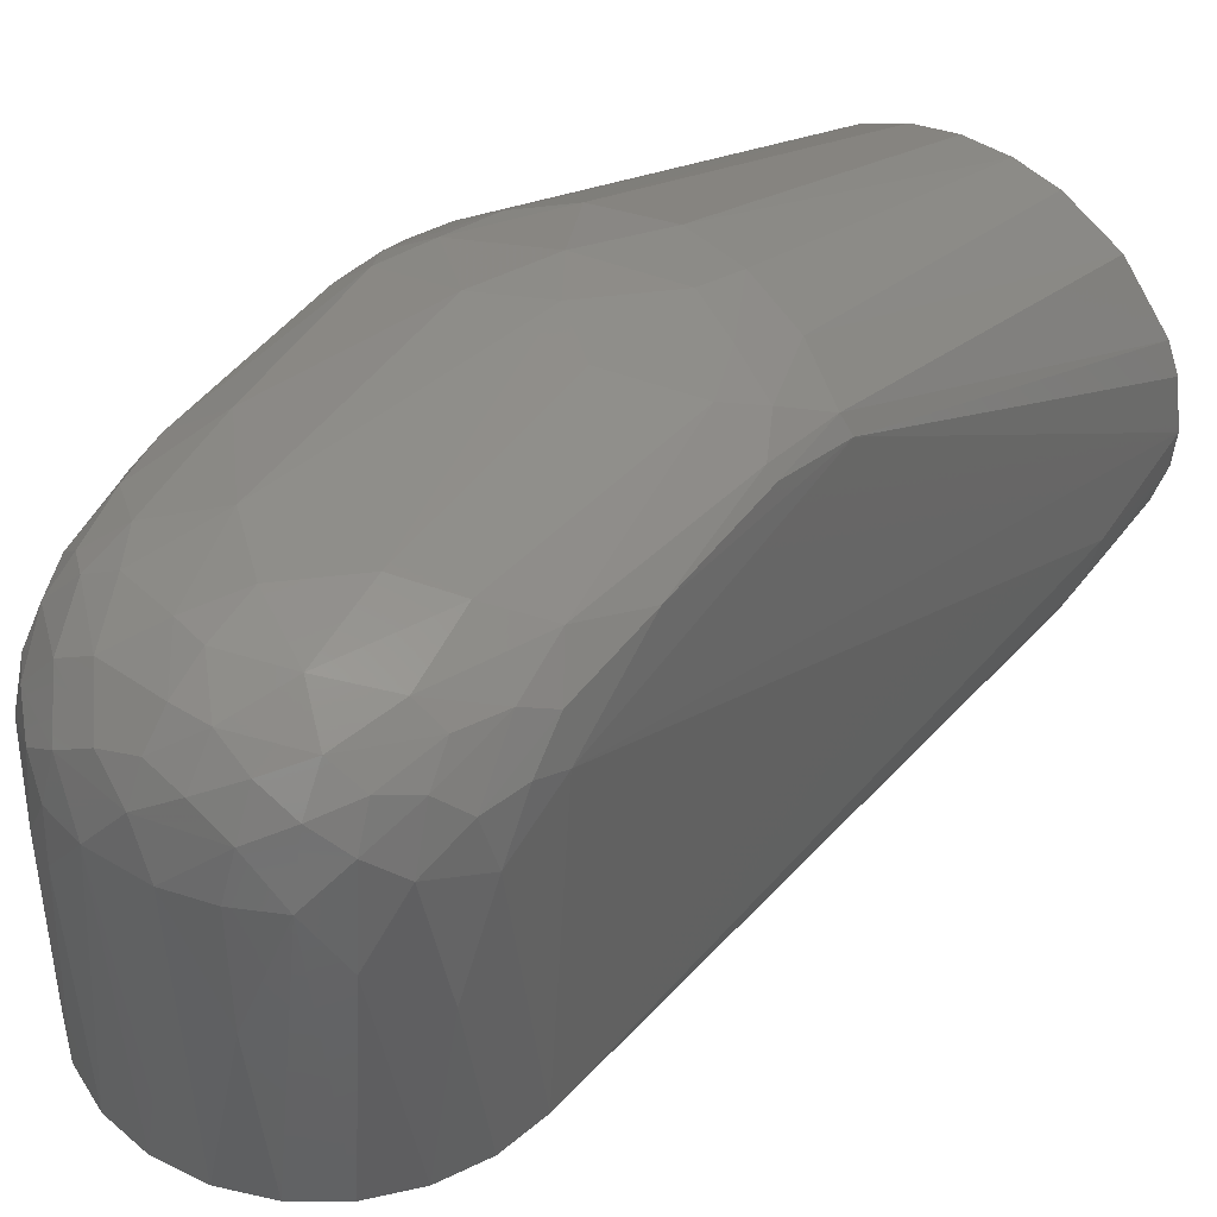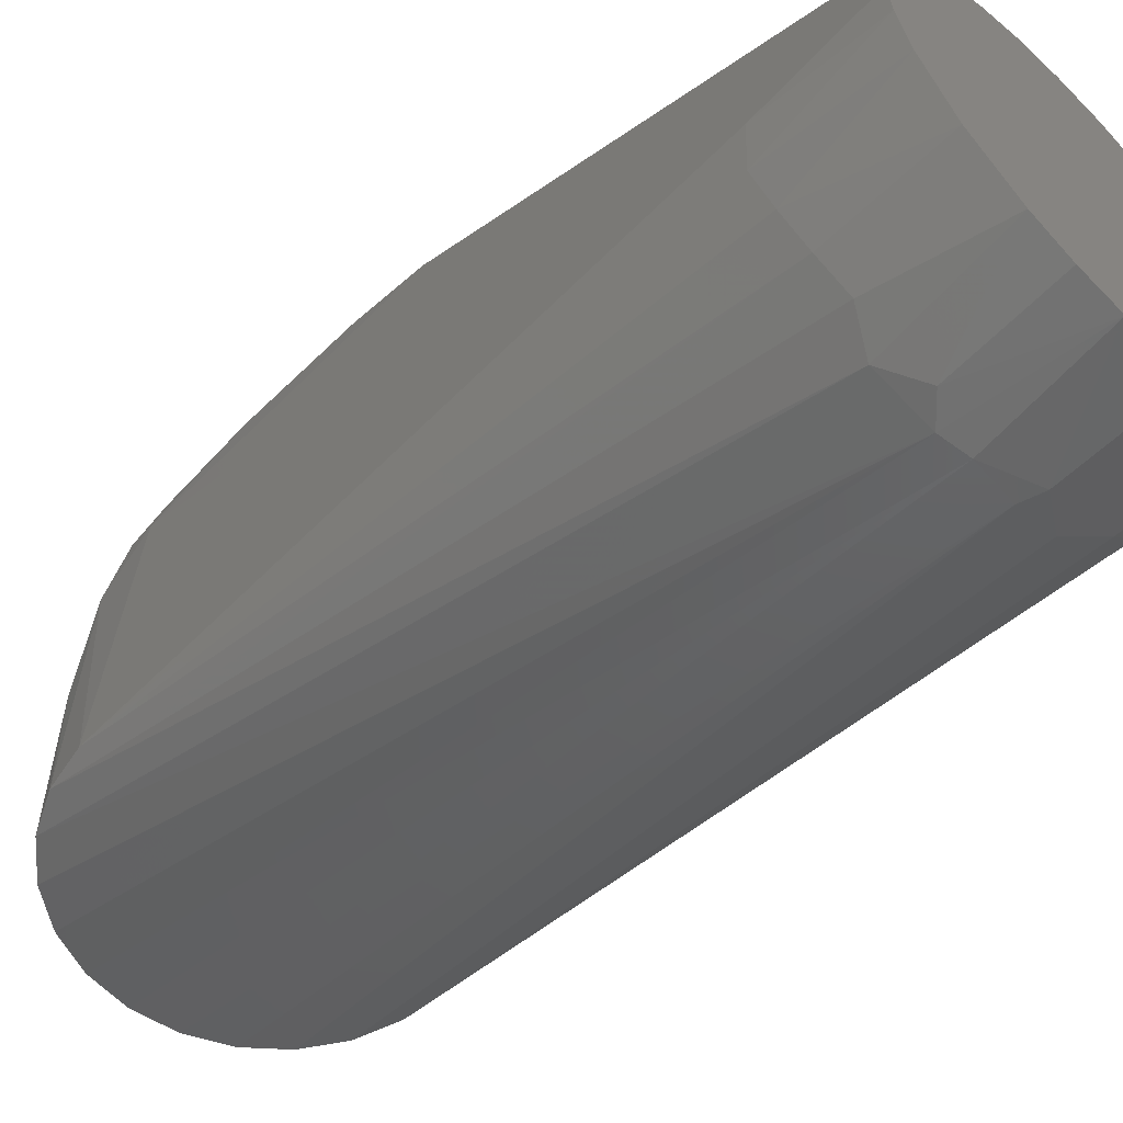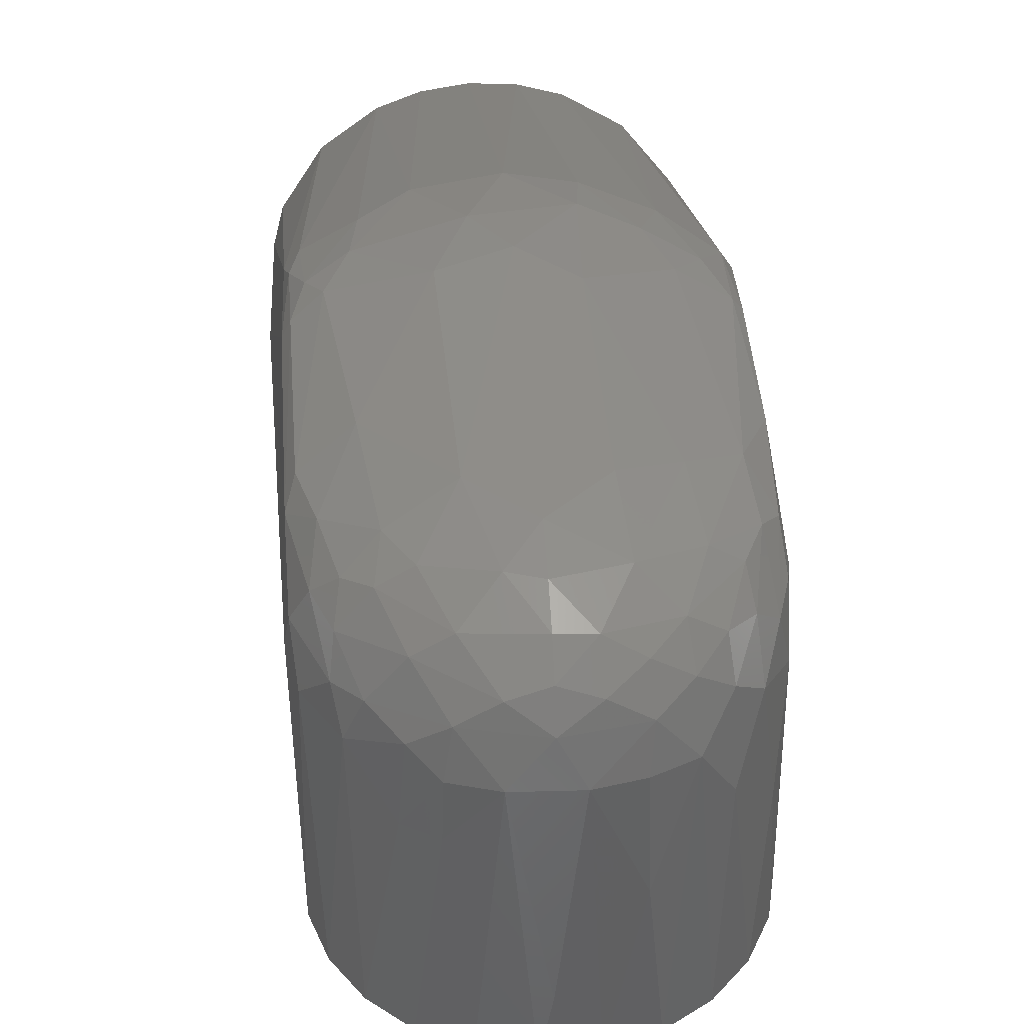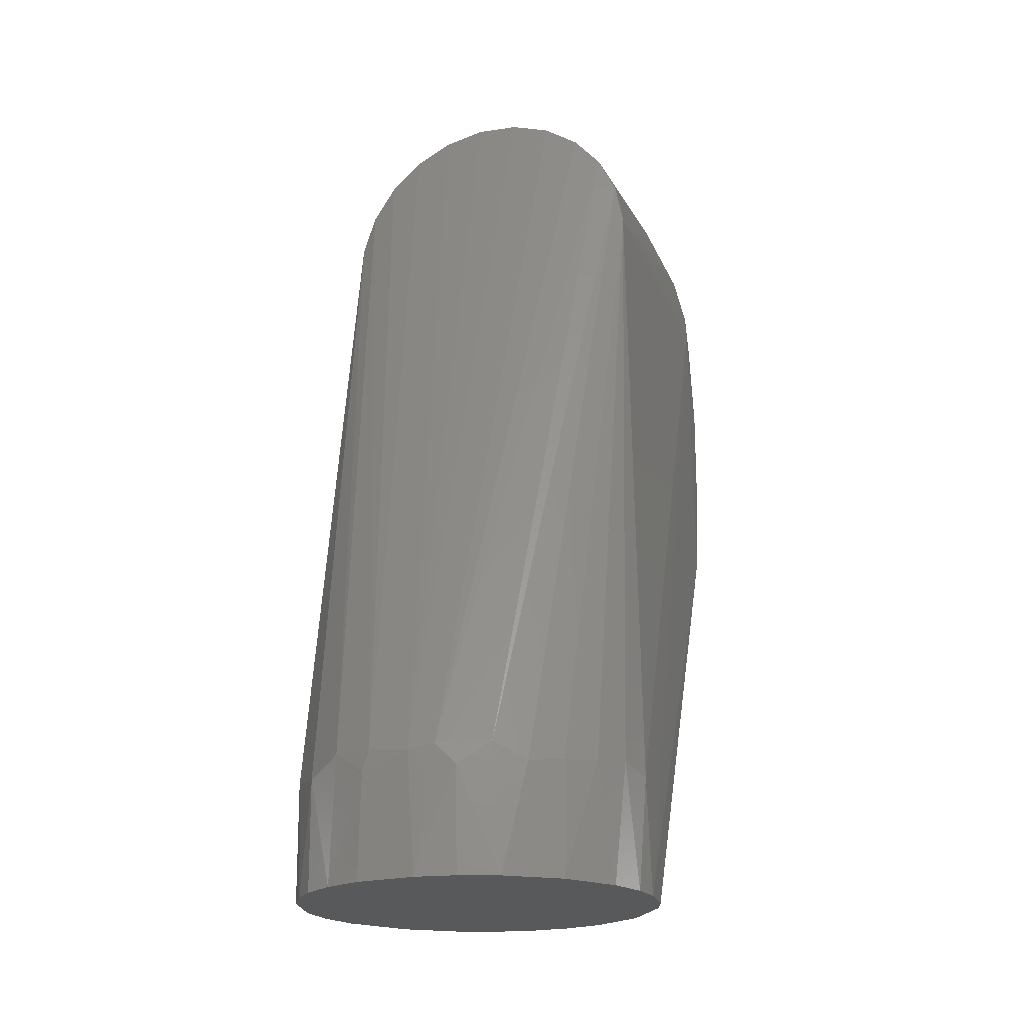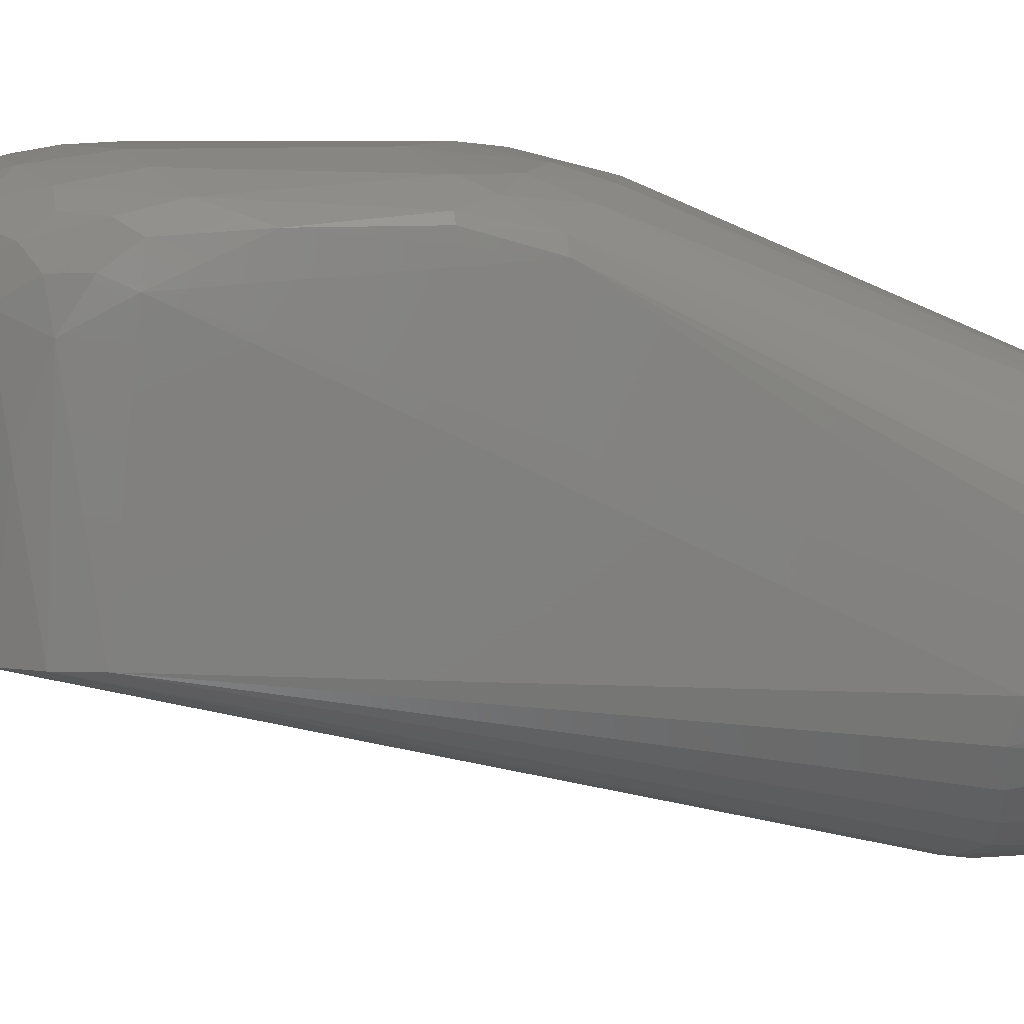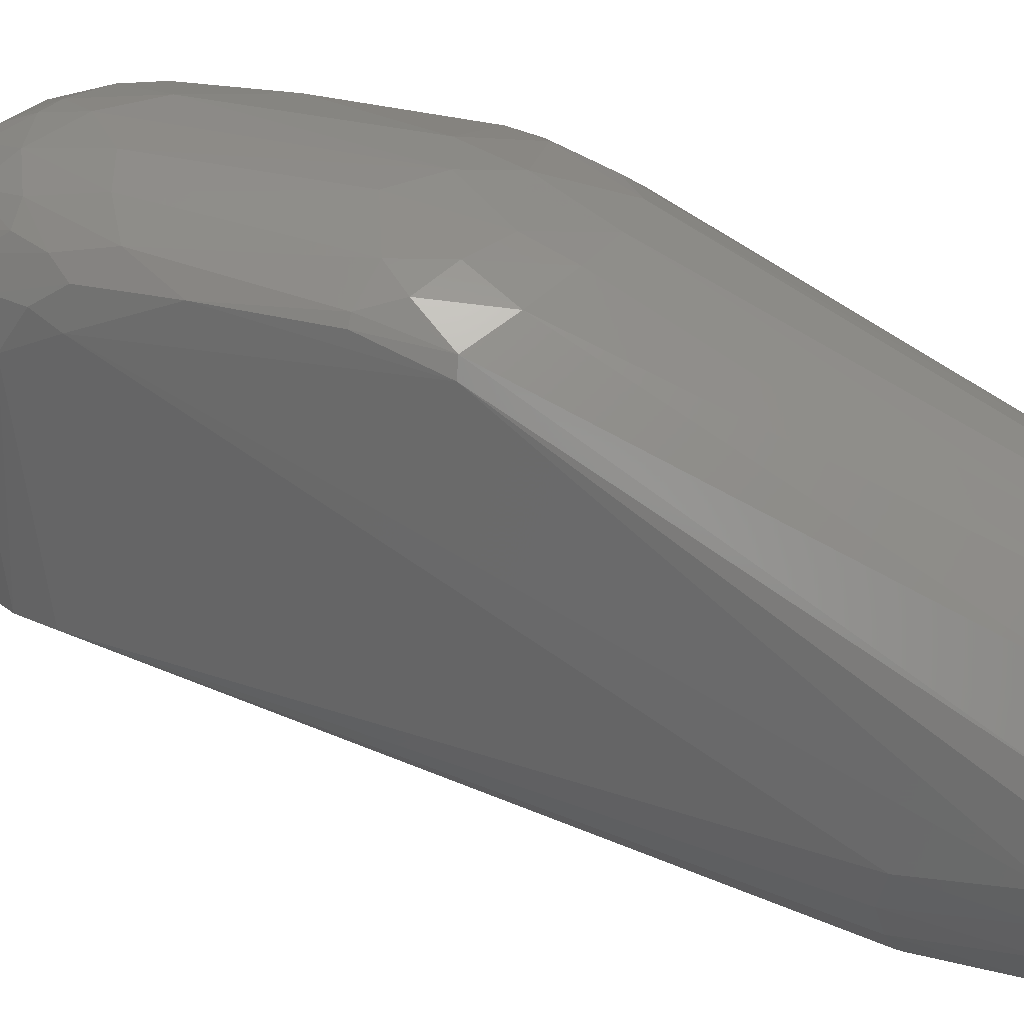
<metadata>
{"format":"stl","ext":"stl","renderer":"f3d","projection":"perspective","resolution":1024,"background":"white","views":[{"elev":43.7,"azim":33.6,"up":"+Y"},{"elev":-58.5,"azim":135.4,"up":"+Y"},{"elev":40.9,"azim":-3.6,"up":"+Y"},{"elev":-20.3,"azim":20.9,"up":"+Z"},{"elev":10.6,"azim":81.5,"up":"+Y"},{"elev":33.4,"azim":109.7,"up":"+Y"}]}
</metadata>
<code>
# stl→obj: 140 verts, 276 faces
v -0.03328 -0.02606 -0.173
v -0.03826 -0.01797 -0.173
v -0.04205 -0.004297 -0.173
v -0.04194 0.005239 -0.173
v -0.03974 0.0144 -0.173
v -0.03126 0.02845 -0.173
v -0.02008 0.03719 -0.173
v -0.01135 0.04071 -0.173
v -0.001972 0.04222 -0.173
v 0.007546 0.04158 -0.173
v 0.01657 0.03888 -0.173
v 0.02854 0.03117 -0.173
v 0.03827 0.01792 -0.173
v 0.0407 0.01139 -0.173
v 0.04226 0.0002106 -0.173
v 0.04161 -0.007384 -0.173
v 0.03891 -0.0165 -0.173
v 0.03125 -0.02845 -0.173
v 0.02007 -0.03719 -0.173
v 0.01133 -0.04071 -0.173
v 0.001957 -0.04222 -0.173
v -0.01213 -0.04049 -0.173
v -0.02089 -0.03674 -0.173
v -0.02851 -0.0312 -0.173
v -0.007496 0.0611 0.03626
v -0.002598 0.004749 0.03741
v -0.0003887 0.01805 0.0375
v 0.03444 0.073 -0.07128
v -0.03447 0.07025 -0.07986
v 0.007173 0.004749 0.03681
v 8.108e-05 -0.04236 -0.1452
v 0.004198 0.06115 0.03666
v 0.01338 0.03805 0.03502
v -0.0003427 0.07966 -0.08663
v -0.01582 0.07789 -0.08529
v 0.009769 0.08557 -0.04855
v 0.0211 0.08334 -0.006303
v 0.02486 0.08193 -0.05496
v 0.02442 0.07686 -0.07826
v -0.02845 -0.03161 -0.1474
v -0.01966 -0.03721 -0.1436
v -0.03681 0.004748 0.007173
v -0.03752 -0.01984 -0.1457
v 0.02561 0.06763 0.02419
v 0.03055 0.0626 0.01981
v 0.02947 0.0726 0.01491
v -0.007152 0.08431 -0.06808
v 0.01075 0.08281 -0.07253
v -0.02613 0.08034 -0.06515
v -0.0131 0.08515 -0.05243
v 0.03741 0.004749 0.002598
v 0.03699 0.06505 -0.003946
v 0.03573 0.05795 0.00942
v 0.03546 0.004749 0.01219
v 0.03161 -0.02842 -0.1469
v -0.03718 0.06597 -0.08068
v 0.02291 0.08076 0.009088
v 0.01182 0.08333 0.01492
v 0.01871 0.07842 0.02088
v 0.03586 0.06808 0.002732
v 0.03652 0.0694 -0.07178
v 0.03583 0.07468 -0.02582
v -0.04079 -0.01154 -0.1444
v -0.01139 0.08559 -0.00221
v -0.02599 0.08211 -0.01966
v -0.01342 0.07956 0.02366
v -0.01996 0.07584 0.02401
v -0.007372 0.07411 0.03181
v -0.0003855 0.08066 0.02566
v -0.01142 -0.04099 -0.1488
v -0.006556 0.08399 0.01637
v -0.0003857 0.08578 0.007742
v -0.01833 0.08227 0.01238
v -0.0003849 0.06976 0.03488
v 0.01362 0.06946 0.032
v 0.006611 0.0739 0.03196
v 0.03051 0.07926 -0.01237
v 0.034 0.07689 -0.05337
v 0.03186 0.07645 0.0002381
v 0.01193 0.07926 -0.0837
v 0.01099 -0.04111 -0.1488
v 0.01825 -0.03794 -0.1437
v -0.02635 0.06789 0.02408
v -0.0296 0.05952 0.0229
v -0.02098 0.06485 0.02989
v -0.03022 0.07273 0.01479
v 0.0311 0.004749 0.02096
v -0.0337 0.004748 0.01645
v -0.02829 0.004748 0.02462
v -0.03579 0.05821 0.01169
v -0.01219 0.004749 0.03546
v -0.01617 0.04968 0.0339
v -0.02096 0.004748 0.0311
v 0.01645 0.004749 0.0337
v 0.02462 0.004749 0.02829
v 0.02044 0.06043 0.0306
v 0.01964 0.07244 0.02675
v 0.04238 -0.003481 -0.1467
v 0.04049 -0.01256 -0.1446
v 0.02623 0.0492 0.02653
v -0.03356 0.07296 0.006529
v -0.02909 0.07723 0.008734
v -0.03215 0.07769 -0.003615
v -0.03697 0.07264 -0.01083
v -0.0368 0.0658 0.004336
v 0.00624 0.08012 0.02558
v -0.01437 0.06975 0.03188
v -0.04205 0.01801 -0.1257
v -0.04233 -0.002732 -0.1431
v 0.02983 0.07889 -0.06155
v 0.01273 0.0609 0.03456
v 0.01304 0.0767 0.02724
v 0.03516 0.07345 -0.004974
v 0.01061 0.0856 -0.00236
v 0.02524 -0.03424 -0.1478
v -0.02461 0.07723 -0.07821
v -0.03339 0.07706 -0.06176
v 0.0368 -0.02117 -0.1459
v -0.03104 0.06655 0.01862
v -0.03041 0.07976 -0.05547
v -0.03575 0.07584 -0.05339
v 0.03359 0.06781 0.01103
v -0.03729 0.0726 -0.05351
v -0.03609 0.07196 -0.07131
v -0.02303 0.08198 0.004367
v -0.02221 0.04946 0.03034
v -0.03524 0.07611 -0.01589
v 0.0336 0.03805 0.01661
v -0.0003839 0.08586 -0.05724
v -0.01584 0.06078 0.03359
v -0.03787 0.05682 -0.0002891
v -0.0003852 0.07605 0.03114
v -0.009872 -0.04101 -0.1441
v 0.02059 0.08171 -0.06665
v 0.02834 0.07719 0.008819
v 0.006237 -0.04174 -0.1442
v 0.03576 0.07471 -0.05348
v -0.02432 0.07914 0.01321
v -0.0003856 0.08386 0.01816
v 0.02475 0.07433 0.01999
f 1 2 3
f 1 3 4
f 1 4 5
f 1 5 6
f 1 6 7
f 1 7 8
f 1 8 9
f 1 9 10
f 1 10 11
f 1 11 12
f 1 12 13
f 1 13 14
f 1 14 15
f 1 15 16
f 1 16 17
f 1 17 18
f 1 18 19
f 1 19 20
f 1 20 21
f 1 21 22
f 1 22 23
f 1 23 24
f 25 26 27
f 13 12 28
f 7 6 29
f 30 27 26
f 30 26 31
f 32 25 27
f 32 27 30
f 32 30 33
f 34 9 35
f 36 37 38
f 39 28 12
f 39 12 11
f 40 41 42
f 40 42 43
f 44 45 46
f 47 48 34
f 47 34 35
f 47 35 49
f 47 49 50
f 51 52 53
f 51 53 54
f 51 54 55
f 56 29 6
f 56 6 5
f 57 37 58
f 57 58 59
f 60 53 52
f 61 62 52
f 61 52 15
f 61 13 28
f 63 3 2
f 63 2 43
f 63 43 42
f 64 50 65
f 66 67 68
f 66 68 69
f 70 22 21
f 70 21 31
f 71 72 64
f 71 64 73
f 71 73 66
f 71 66 69
f 74 32 75
f 74 75 76
f 74 25 32
f 77 62 78
f 77 78 38
f 77 38 37
f 77 37 57
f 77 57 79
f 80 39 11
f 80 34 48
f 81 19 82
f 83 84 85
f 83 67 86
f 87 82 54
f 88 89 84
f 88 84 90
f 88 90 42
f 88 42 41
f 91 26 25
f 91 25 92
f 91 92 93
f 91 31 26
f 94 33 30
f 94 95 96
f 94 96 33
f 97 75 96
f 97 96 44
f 98 15 52
f 98 52 51
f 98 51 99
f 100 45 44
f 100 44 96
f 100 96 95
f 100 95 87
f 101 86 102
f 101 102 103
f 101 103 104
f 101 104 105
f 106 59 58
f 107 68 67
f 107 67 83
f 107 83 85
f 107 25 74
f 107 74 68
f 23 22 70
f 23 70 41
f 23 41 40
f 23 40 24
f 4 108 56
f 4 56 5
f 20 19 81
f 20 81 21
f 109 3 63
f 109 63 42
f 109 42 108
f 109 108 4
f 109 4 3
f 110 38 78
f 110 78 28
f 110 28 39
f 111 75 32
f 111 32 33
f 111 33 96
f 111 96 75
f 112 97 59
f 112 59 106
f 112 106 76
f 112 76 75
f 112 75 97
f 113 60 52
f 113 52 62
f 113 62 77
f 113 77 79
f 114 37 36
f 114 72 58
f 114 58 37
f 115 82 19
f 115 19 18
f 115 18 55
f 115 55 54
f 115 54 82
f 116 29 117
f 116 117 49
f 116 49 35
f 116 35 7
f 116 7 29
f 118 55 18
f 118 18 17
f 118 17 99
f 118 99 51
f 118 51 55
f 119 86 101
f 119 101 105
f 119 105 90
f 119 90 84
f 119 84 83
f 119 83 86
f 10 9 34
f 10 34 80
f 10 80 11
f 8 7 35
f 8 35 9
f 120 49 117
f 120 117 121
f 120 65 50
f 120 50 49
f 122 45 53
f 122 53 60
f 122 60 113
f 122 113 79
f 122 79 46
f 122 46 45
f 14 13 61
f 14 61 15
f 123 56 108
f 123 108 104
f 123 104 121
f 124 121 117
f 124 117 29
f 124 29 56
f 124 56 123
f 124 123 121
f 125 73 64
f 125 64 65
f 125 65 103
f 125 103 102
f 126 84 89
f 126 89 93
f 126 93 92
f 126 85 84
f 127 121 104
f 127 104 103
f 127 103 65
f 127 65 120
f 127 120 121
f 128 54 53
f 128 53 45
f 128 45 100
f 128 100 87
f 128 87 54
f 129 36 48
f 129 48 47
f 129 47 50
f 129 50 64
f 129 64 72
f 129 72 114
f 129 114 36
f 130 85 126
f 130 126 92
f 130 92 25
f 130 25 107
f 130 107 85
f 131 105 104
f 131 104 108
f 131 108 42
f 131 42 90
f 131 90 105
f 16 15 98
f 16 98 99
f 16 99 17
f 132 68 74
f 132 74 76
f 132 76 106
f 132 106 69
f 132 69 68
f 133 93 89
f 133 89 88
f 133 88 41
f 133 41 70
f 133 70 31
f 133 31 91
f 133 91 93
f 134 38 110
f 134 110 39
f 134 39 80
f 134 80 48
f 134 48 36
f 134 36 38
f 135 79 57
f 135 57 59
f 135 46 79
f 136 31 21
f 136 21 81
f 136 81 82
f 136 82 87
f 136 87 95
f 136 95 94
f 136 94 30
f 136 30 31
f 137 62 61
f 137 61 28
f 137 28 78
f 137 78 62
f 138 73 125
f 138 125 102
f 138 102 86
f 138 86 67
f 138 67 66
f 138 66 73
f 1 43 2
f 1 24 40
f 1 40 43
f 139 58 72
f 139 72 71
f 139 71 69
f 139 69 106
f 139 106 58
f 140 59 97
f 140 97 44
f 140 44 46
f 140 46 135
f 140 135 59

</code>
